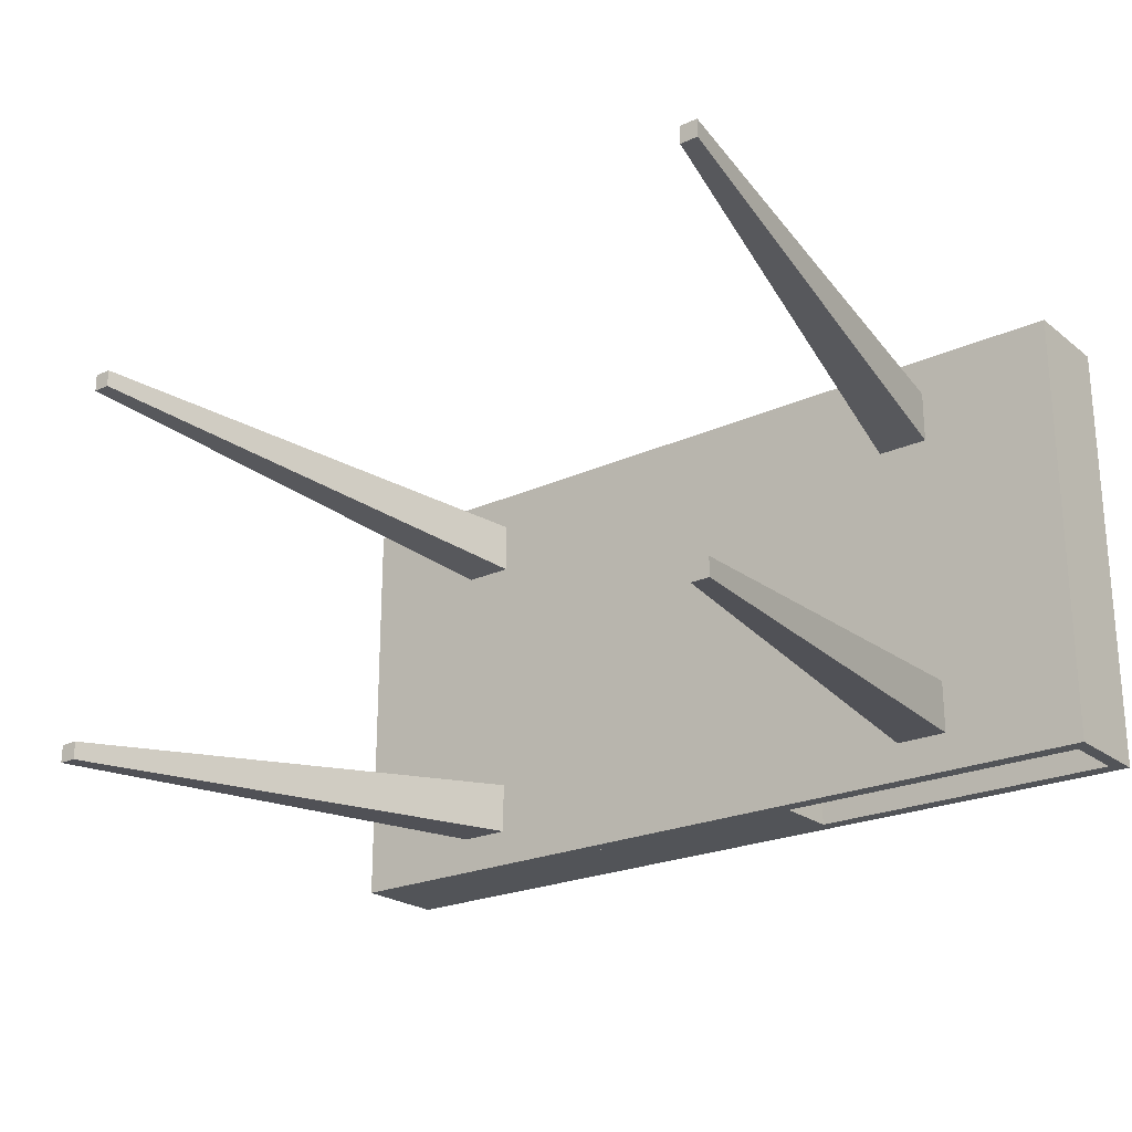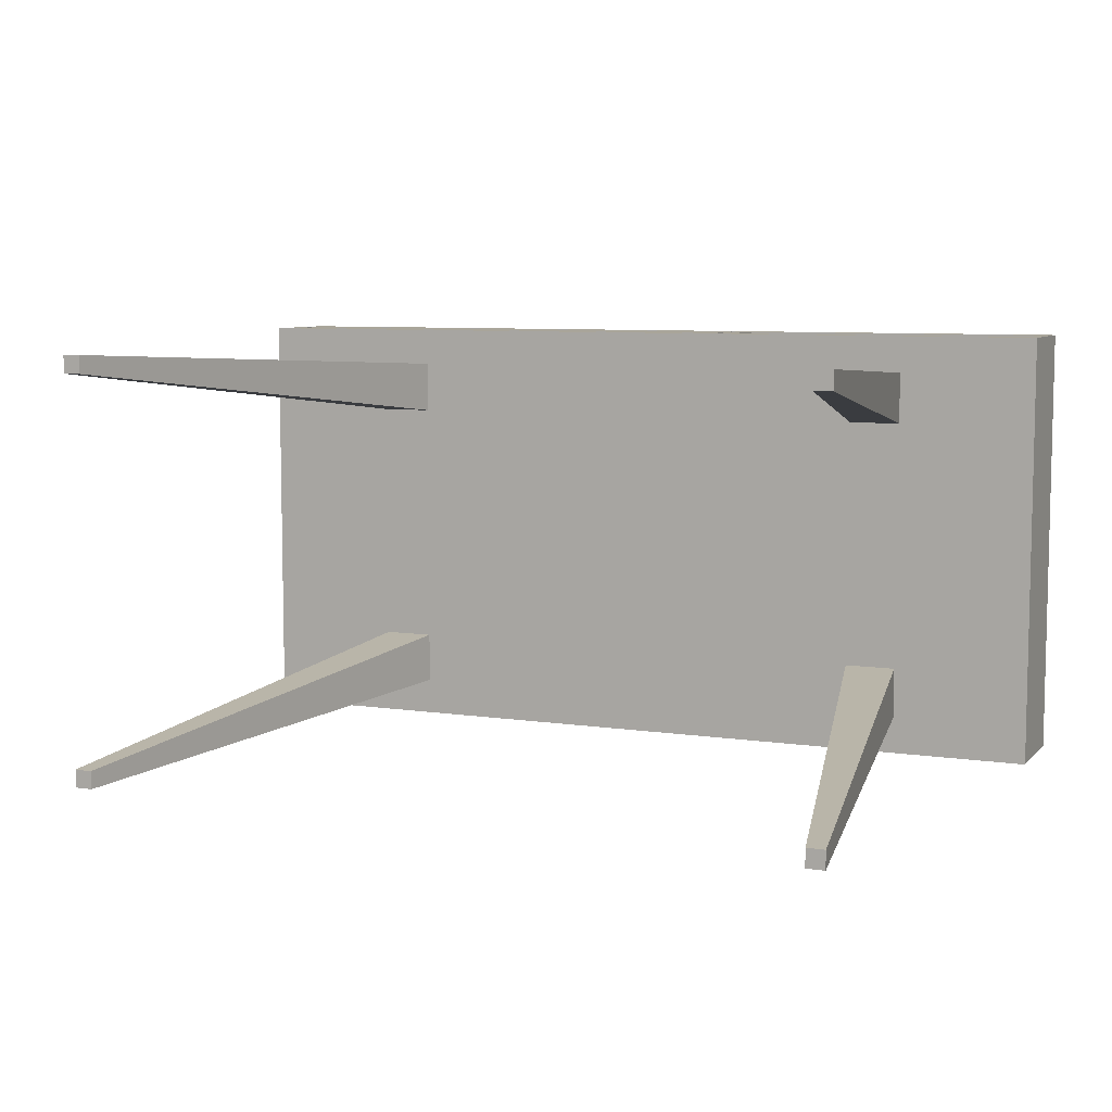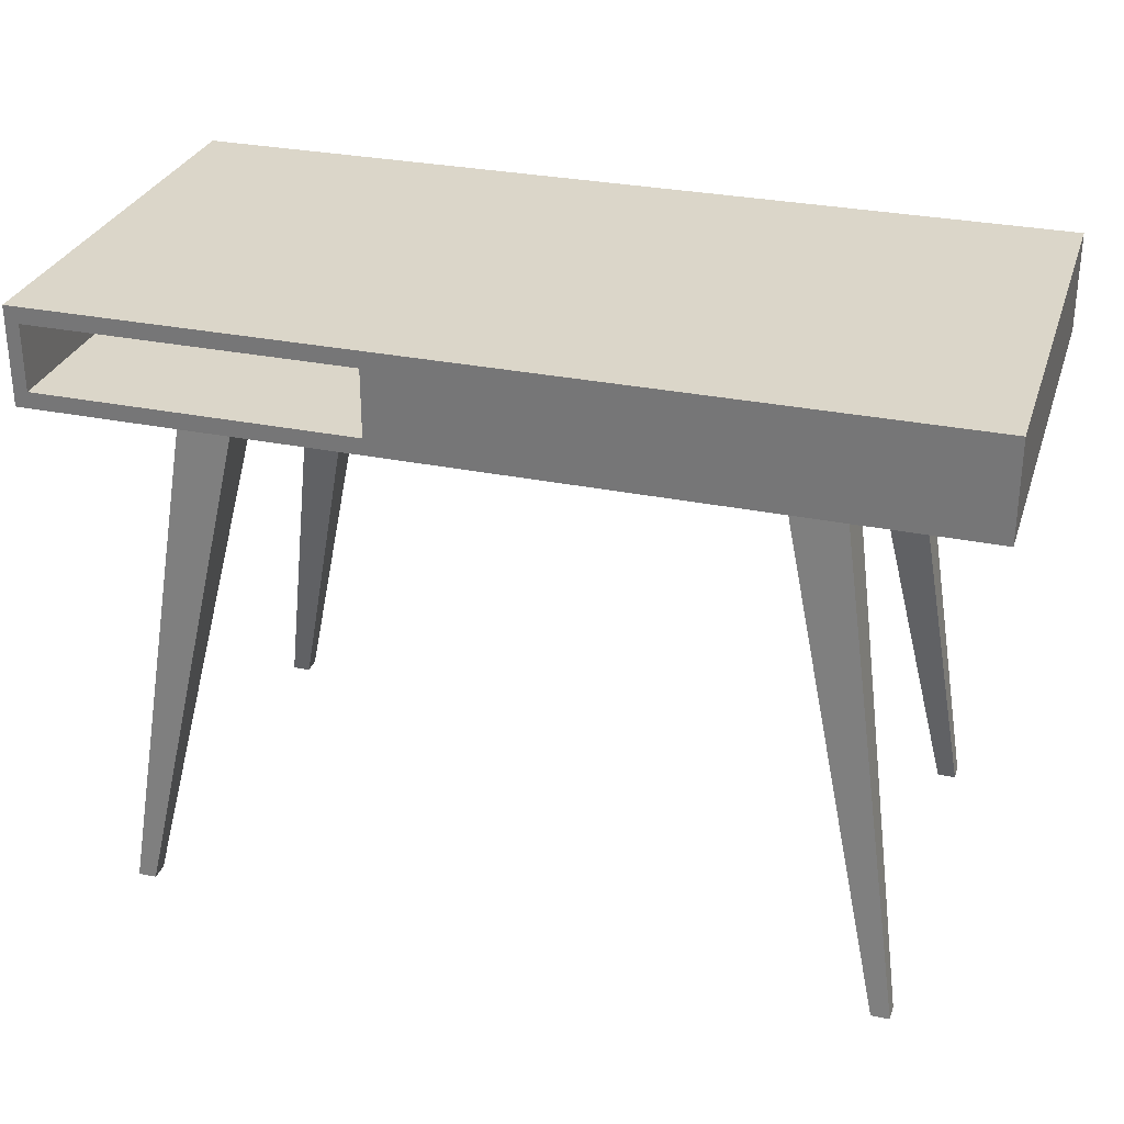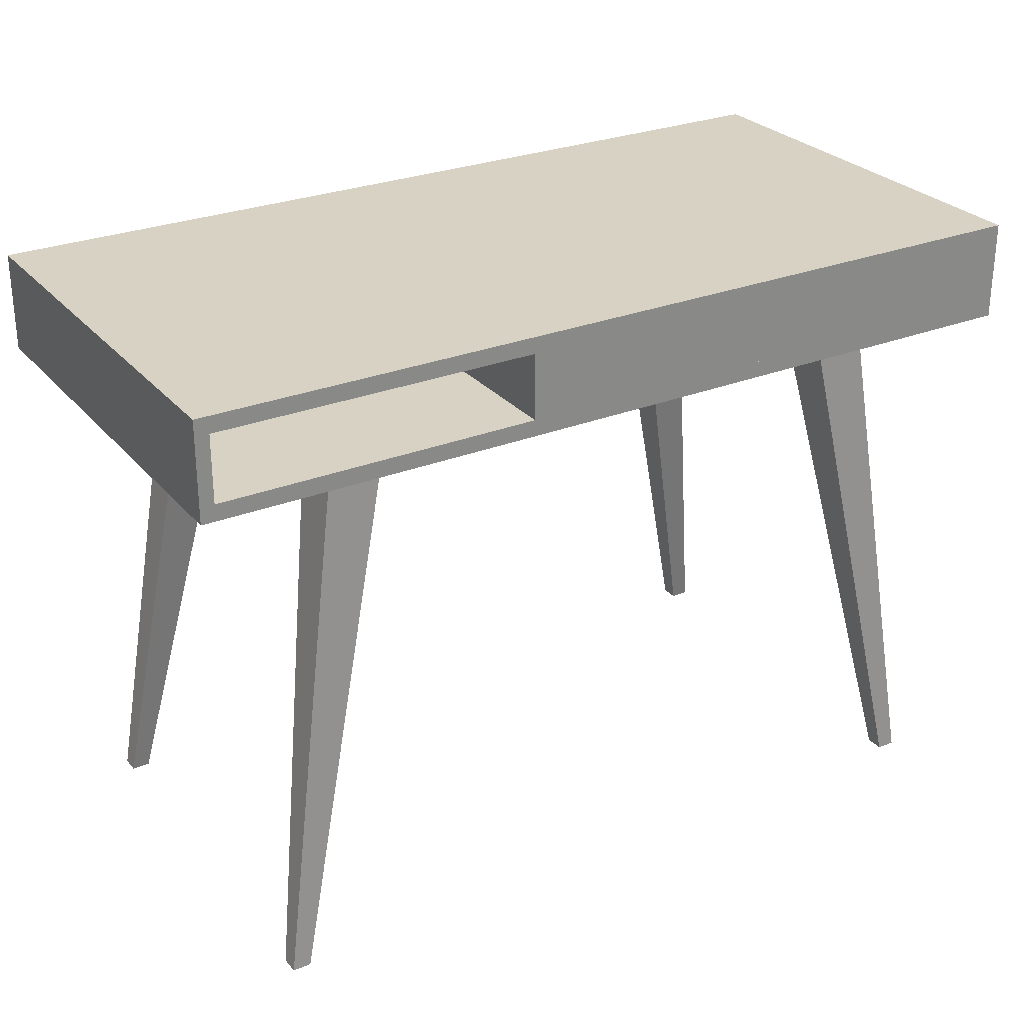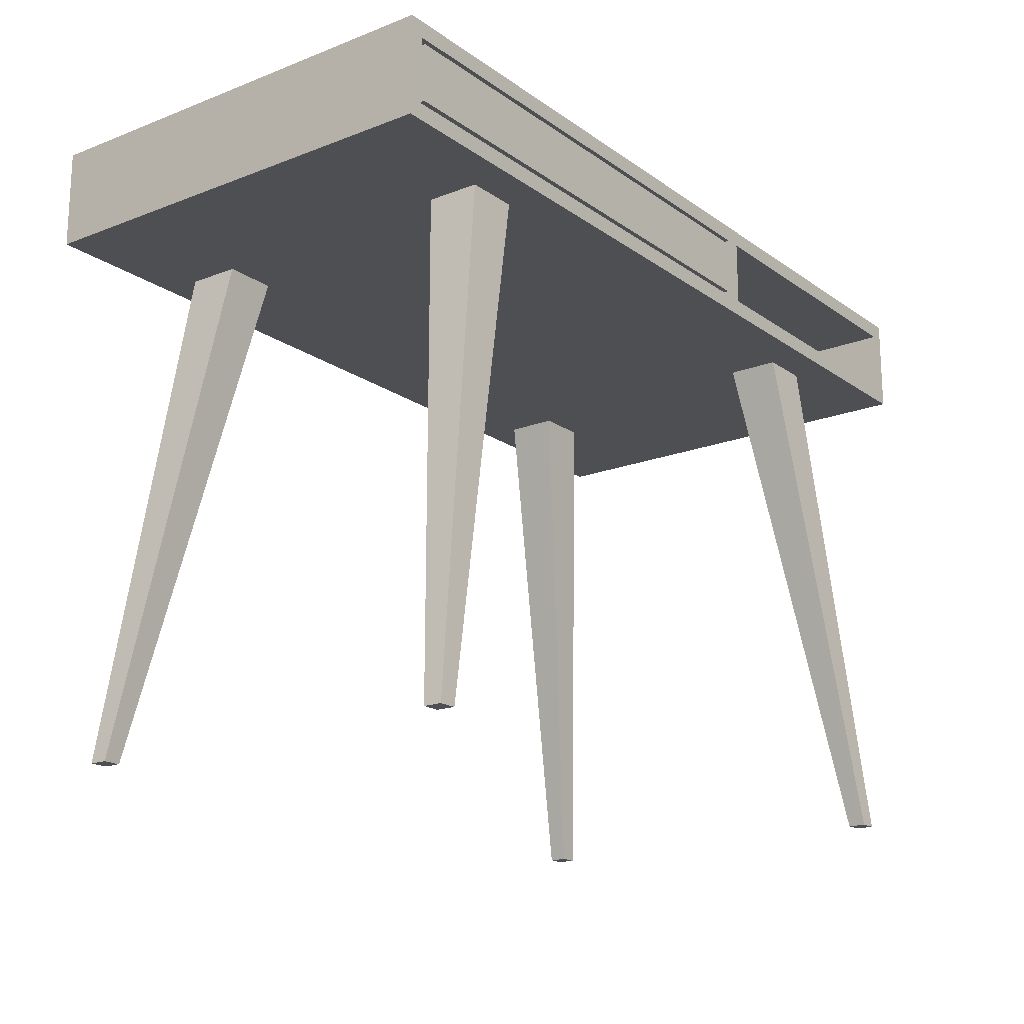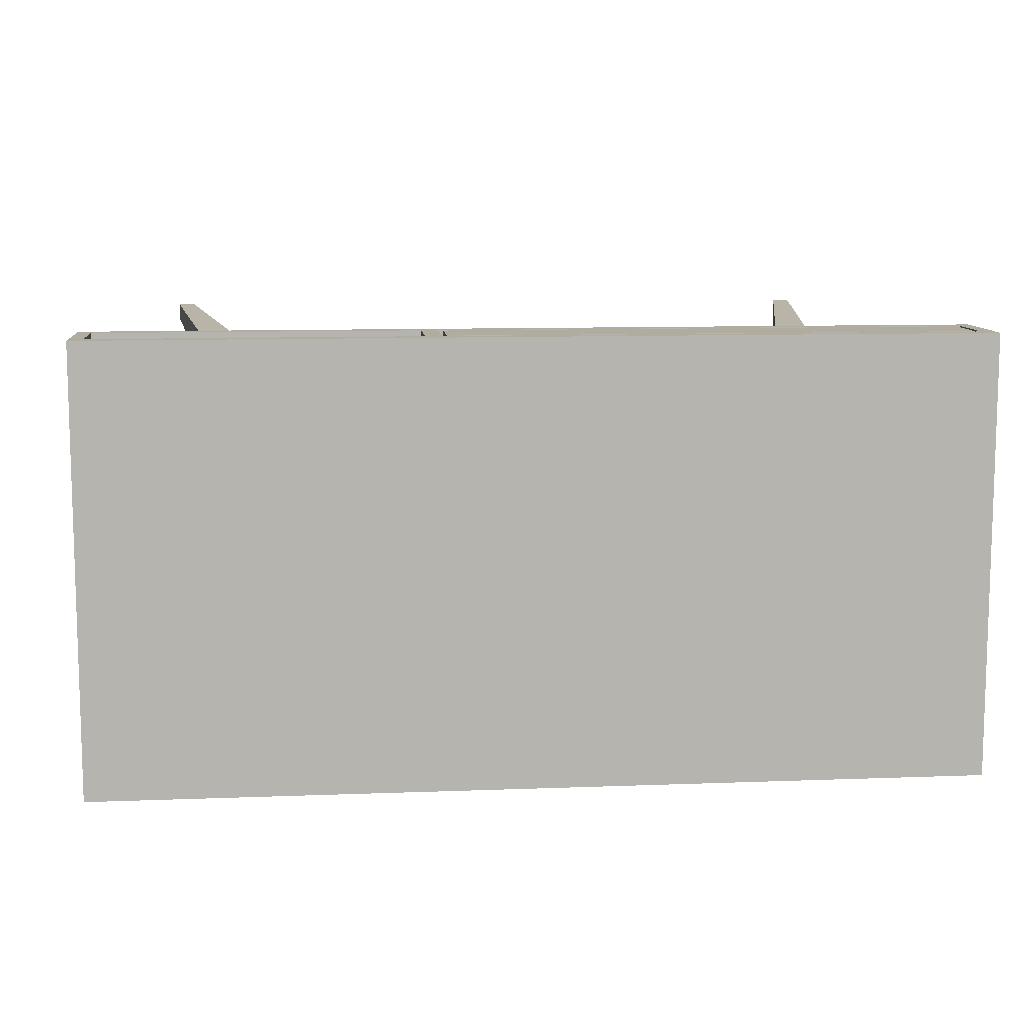
<metadata>
{"format":"obj","ext":"obj","renderer":"f3d","projection":"perspective","resolution":1024,"background":"white","views":[{"elev":-23.0,"azim":37.8,"up":"+Z"},{"elev":7.5,"azim":23.2,"up":"+Z"},{"elev":29.7,"azim":-163.2,"up":"+Y"},{"elev":27.7,"azim":148.5,"up":"+Y"},{"elev":-18.1,"azim":-53.1,"up":"+Y"},{"elev":10.0,"azim":174.4,"up":"+Z"}]}
</metadata>
<code>
o desk4_Cube.004
v 0.5544 0.2196 0.2279
v 0.4684 -0.5201 0.214
v 0.3304 0.1178 0.1805
v 0.4684 -0.5201 0.1917
v 0.3304 0.1178 0.1146
v 0.4907 -0.5201 0.214
v 0.3963 0.1178 0.1805
v 0.4907 -0.5201 0.1917
v 0.3963 0.1178 0.1146
v -0.5052 0.1435 0.2279
v -0.5052 0.2141 0.2158
v -0.4252 -0.5201 0.214
v -0.2872 0.1178 0.1805
v -0.4252 -0.5201 0.1917
v -0.2872 0.1178 0.1146
v -0.4475 -0.5201 0.214
v -0.3531 0.1178 0.1805
v -0.4475 -0.5201 0.1917
v -0.3531 0.1178 0.1146
v 0.5544 0.138 -0.3221
v 0.5544 0.2196 -0.3221
v 0.4684 -0.5201 -0.3082
v 0.3304 0.1178 -0.2747
v 0.4684 -0.5201 -0.2859
v 0.3304 0.1178 -0.2088
v 0.4907 -0.5201 -0.3082
v 0.3963 0.1178 -0.2747
v 0.4907 -0.5201 -0.2859
v 0.3963 0.1178 -0.2088
v -0.4252 -0.5201 -0.3082
v -0.2872 0.1178 -0.2747
v -0.4252 -0.5201 -0.2859
v -0.2872 0.1178 -0.2088
v -0.4475 -0.5201 -0.3082
v -0.3531 0.1178 -0.2747
v -0.4475 -0.5201 -0.2859
v -0.3531 0.1178 -0.2088
v 0.5716 0.2399 0.2279
v 0.5716 0.1178 0.2279
v -0.5284 0.2399 0.2279
v -0.5284 0.1178 0.2279
v 0.5716 0.2399 -0.3221
v 0.5716 0.1178 -0.3221
v -0.5284 0.2399 -0.3221
v -0.5284 0.1178 -0.3221
v 0.1332 0.1435 0.2279
v 0.1332 0.2141 0.2158
v 0.5544 0.138 0.2279
v 0.1393 0.138 -0.3221
v -0.5112 0.2196 -0.3221
v 0.1393 0.2196 -0.3221
v -0.5112 0.138 -0.3221
v -0.5112 0.138 0.2279
v 0.1595 0.2196 -0.3221
v -0.5112 0.2196 0.2279
v 0.1595 0.138 -0.3221
v 0.1393 0.2196 0.2279
v 0.1393 0.138 0.2279
v 0.1595 0.138 0.2279
v 0.1595 0.2196 0.2279
v -0.5052 0.2141 0.2279
v 0.1332 0.2141 0.2279
v 0.1332 0.1435 0.2158
v -0.5052 0.1435 0.2158
v -0.516 0.1342 0.2158
v 0.144 0.1342 0.2158
v -0.516 0.2235 0.2158
v 0.144 0.2235 0.2158
f 50 21 1 55
f 2 3 5 4
f 4 5 9 8
f 8 9 7 6
f 6 7 3 2
f 4 8 6 2
f 39 43 42 38
f 12 14 15 13
f 14 18 19 15
f 18 16 17 19
f 16 12 13 17
f 14 12 16 18
f 40 44 45 41
f 22 24 25 23
f 24 28 29 25
f 28 26 27 29
f 26 22 23 27
f 24 22 26 28
f 30 31 33 32
f 32 33 37 36
f 36 37 35 34
f 34 35 31 30
f 32 36 34 30
f 1 48 39 38
f 53 55 40 41
f 45 43 39 41
f 20 21 42 43
f 55 1 38 40
f 42 44 40 38
f 10 46 62 61
f 49 51 54 56
f 50 52 45 44
f 20 52 53 48
f 21 20 48 1
f 58 59 60 57
f 46 10 64 63
f 61 11 64 10
f 47 11 61 62
f 46 63 47 62
f 52 50 55 53
f 48 53 41 39
f 57 51 49 58
f 59 56 54 60
f 44 42 21 50
f 45 52 20 43
f 65 66 68 67
f 49 52 50 51

</code>
